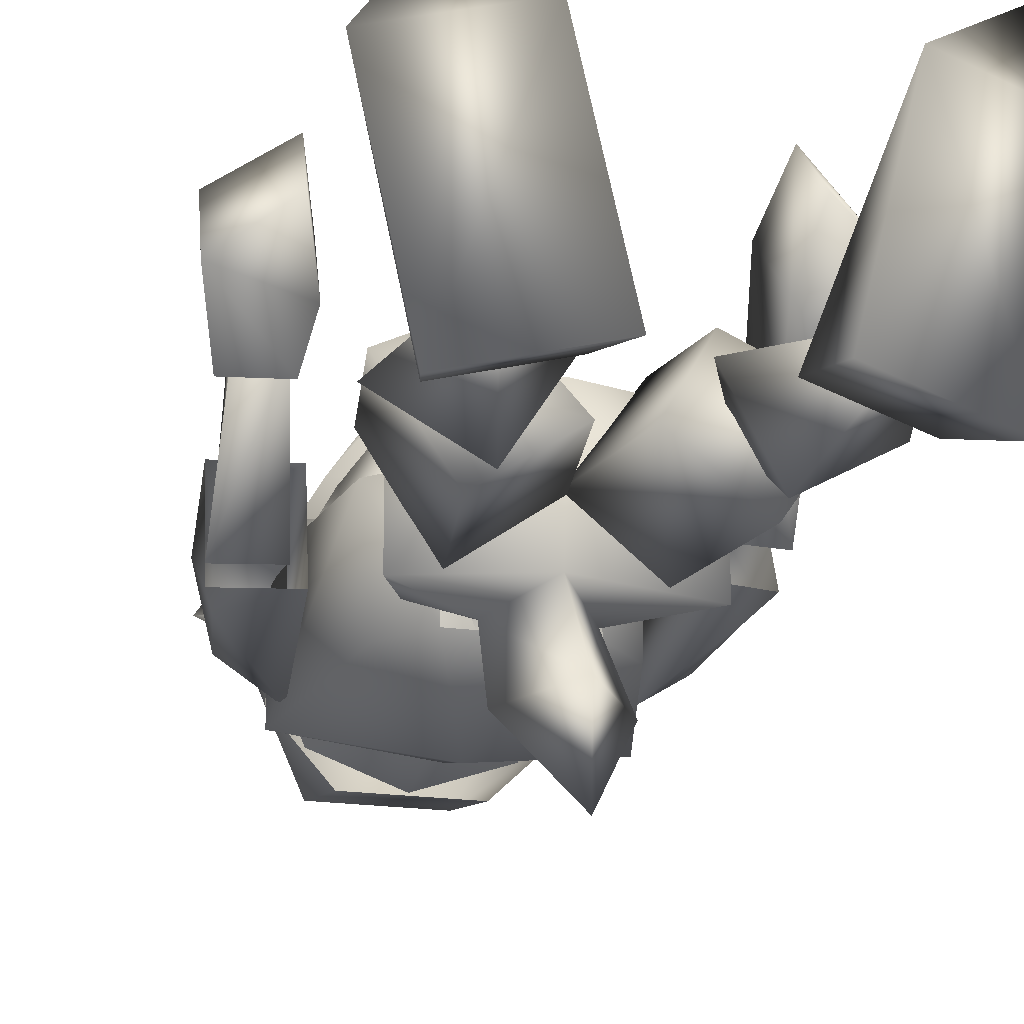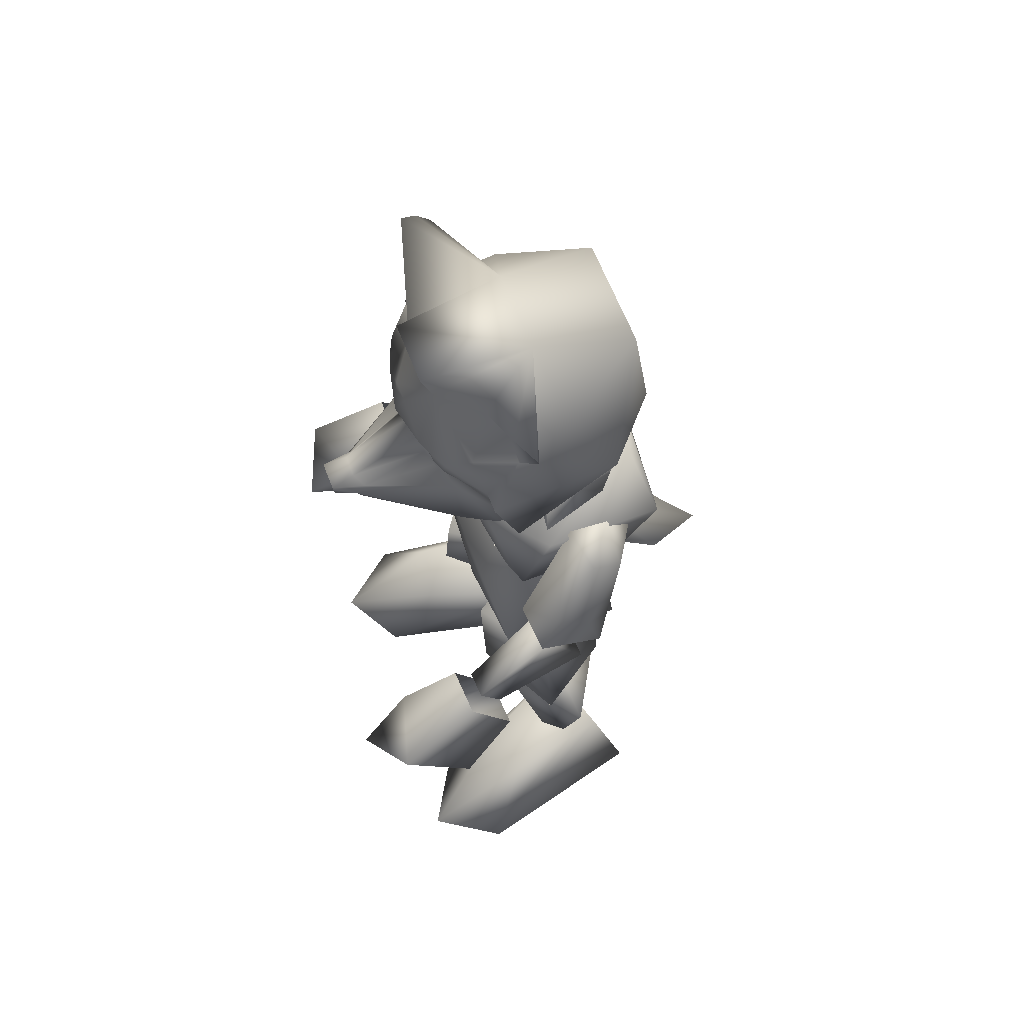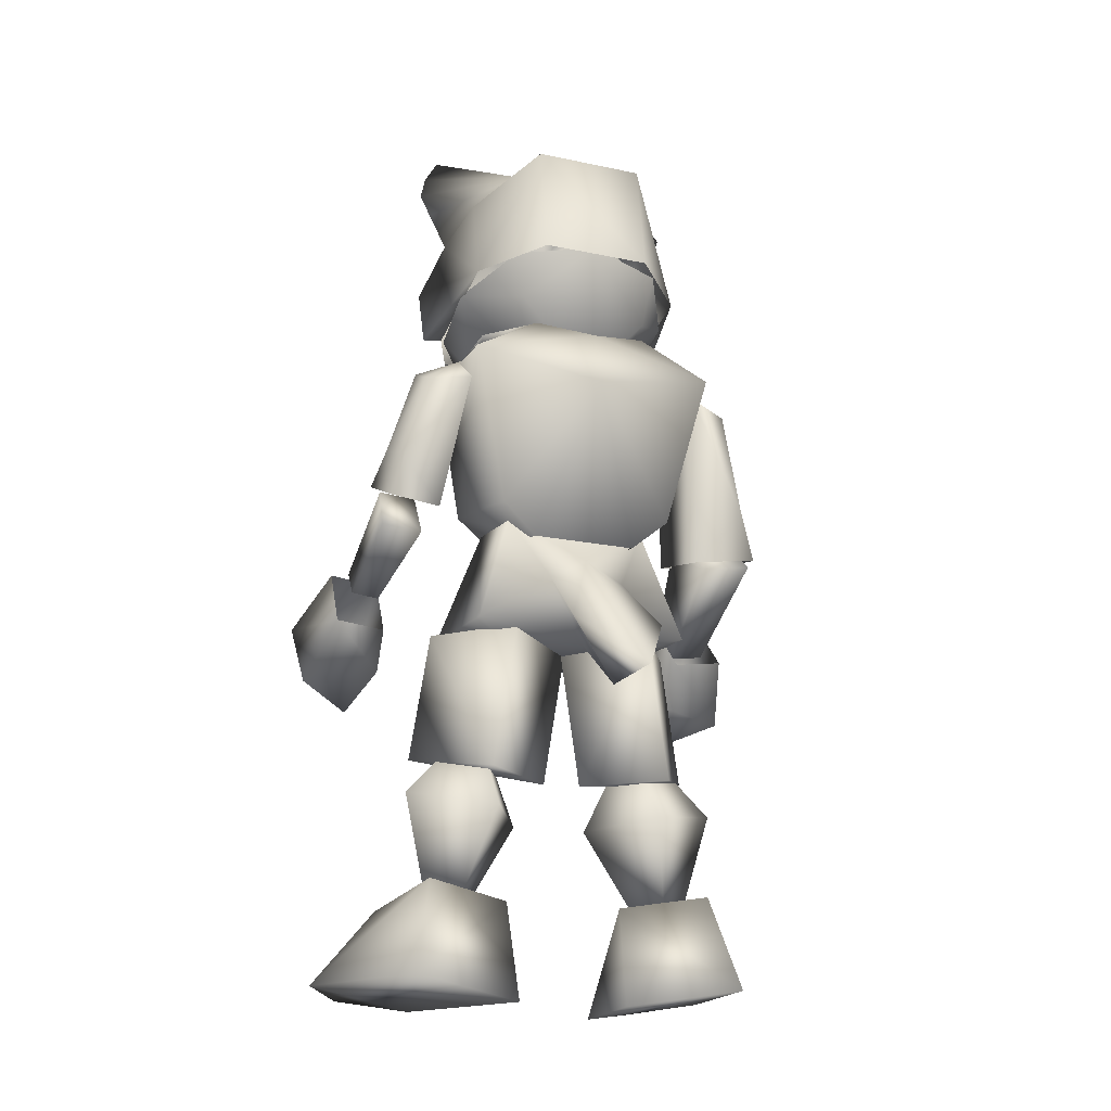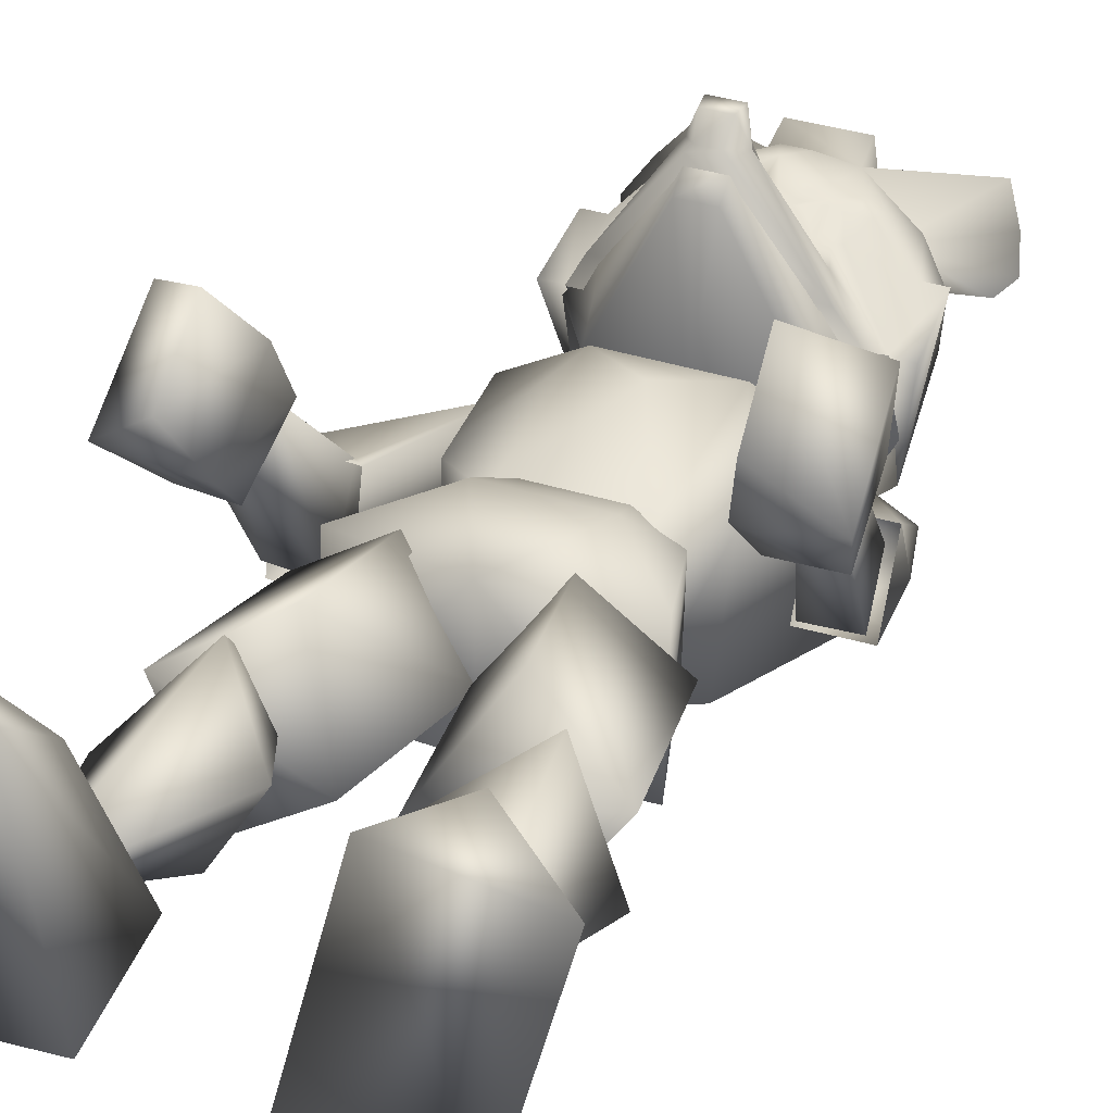
<metadata>
{"format":"obj","ext":"obj","renderer":"f3d","projection":"perspective","resolution":1024,"background":"white","views":[{"elev":-17.8,"azim":-14.7,"up":"+Z"},{"elev":63.7,"azim":69.5,"up":"+Y"},{"elev":-17.9,"azim":157.7,"up":"+Y"},{"elev":31.2,"azim":25.0,"up":"+Z"}]}
</metadata>
<code>
g Mesh1 Group2 Group1 Model
v 0.2696 6.72 0.6151
v 0.1318 6.659 0.6276
v 0.2881 6.572 0.5345
f 1 2 3
v 0.368 6.859 0.6136
f 4 2 1
v 0.2503 6.854 0.6538
f 4 5 2
v 0.3487 6.951 0.6665
f 6 5 4
v -0.004429 6.999 0.7563
f 7 5 6
f 7 2 5
v -0.005215 6.75 0.6817
f 7 8 2
v -0.1635 6.659 0.6308
f 7 9 8
v -0.2615 6.854 0.6589
f 7 10 9
v -0.3792 6.951 0.674
f 7 11 10
v -0.1032 7.266 0.6952
f 12 11 7
v -0.3021 7.572 0.5017
f 13 11 12
v -0.5375 6.998 0.6223
f 13 14 11
v -0.7155 6.99 0.5436
f 13 15 14
v -0.8552 7.196 0.3553
f 13 16 15
v -0.4844 7.621 0.01355
f 13 17 16
v -1.013 8.259 0.2873
f 17 13 18
v -0.3895 7.931 -0.3614
f 13 19 18
v -0.3009 7.817 0.5958
f 19 13 20
v 0.2885 7.571 0.4957
f 20 13 21
f 13 12 21
v 0.0936 7.265 0.6932
f 21 12 22
f 12 7 22
f 22 7 6
f 21 22 6
v 0.5255 6.998 0.6116
f 21 6 23
f 23 6 4
v 0.5448 6.881 0.595
f 23 4 24
v 0.466 6.825 0.5681
f 24 4 25
v 0.368 6.8 0.6053
f 4 26 25
f 4 1 26
v 0.3861 6.558 0.4916
f 26 1 27
f 1 3 27
v 0.3471 6.452 0.537
f 3 28 27
v 0.2298 6.525 0.5881
f 3 29 28
f 2 29 3
v 0.09833 6.256 1.228
f 29 2 30
f 2 8 30
v -0.09852 6.257 1.23
f 30 8 31
f 8 9 31
v -0.2623 6.525 0.5929
f 32 31 9
v -0.1977 6.148 1.156
f 32 33 31
v -0.3808 6.453 0.5442
f 33 32 34
v -0.3221 6.572 0.5408
f 35 34 32
v -0.421 6.558 0.5
f 35 36 34
v -0.2816 6.72 0.6207
f 37 36 35
v -0.38 6.801 0.6132
f 38 36 37
v -0.4985 6.826 0.578
f 39 36 38
v -0.5194 6.58 0.4842
f 39 40 36
v -0.5588 6.619 0.4899
f 39 41 40
v -0.6174 6.695 0.5211
f 39 42 41
v -0.6367 6.848 0.5627
f 43 42 39
v -0.9741 6.789 0.2796
f 43 44 42
f 15 44 43
f 44 15 16
v -0.9966 7.225 0.002977
f 45 44 16
v -1.151 6.789 0.2812
f 45 46 44
v -1.006 6.56 -0.925
f 47 46 45
v -1.173 6.243 0.06584
f 47 48 46
v -0.9962 6.262 0.06689
f 49 48 47
f 46 48 49
f 46 49 44
f 44 49 41
f 41 49 40
v -0.5985 6.366 0.455
f 49 50 40
v -0.9166 6.07 0.1584
f 49 51 50
v -0.7564 6.013 0.4267
f 51 52 50
v 0.8944 6.069 0.1397
f 53 52 51
v 0.72 6.012 0.4115
f 52 53 54
v 0.5629 6.366 0.4431
f 53 55 54
v 0.9719 6.261 0.04661
f 56 55 53
v 0.4845 6.58 0.4739
f 56 57 55
v 0.5436 6.619 0.4787
f 58 57 56
f 25 57 58
f 25 27 57
f 25 26 27
f 57 27 55
f 27 28 55
v 0.1763 6.148 1.152
f 55 28 59
f 28 29 59
f 29 30 59
v 0.12 6.187 1.436
f 59 30 60
f 60 30 31
v -0.1355 6.188 1.439
f 60 31 61
f 33 61 31
v -0.1969 6.078 1.226
f 33 62 61
f 50 62 33
f 50 52 62
v -0.1383 5.923 1.203
f 52 63 62
f 54 63 52
v 0.1373 5.922 1.2
f 63 54 64
v 0.1968 6.078 1.222
f 54 65 64
f 55 65 54
f 55 59 65
f 59 60 65
v 0.1003 6.051 1.418
f 65 60 66
v -0.1162 6.051 1.42
f 60 67 66
f 61 67 60
f 62 67 61
v -0.09852 5.956 1.247
f 62 68 67
f 62 63 68
v 0.07864 5.956 1.245
f 69 68 63
f 66 68 69
f 66 67 68
f 65 66 69
f 65 69 64
f 64 69 63
f 33 34 50
f 36 50 34
f 40 50 36
v 0.5834 6.694 0.5088
f 25 58 70
v 0.955 6.788 0.2597
f 71 70 58
v 0.6231 6.847 0.5496
f 72 70 71
f 72 25 70
f 24 25 72
v 0.6822 6.989 0.5293
f 73 24 72
f 23 24 73
f 21 23 73
v 0.818 7.195 0.3382
f 21 73 74
f 71 74 73
v 0.9719 7.225 -0.01727
f 75 74 71
v 0.4605 7.62 0.0036
f 75 76 74
v 1.168 7.477 -0.1229
f 76 75 77
v 0.3586 7.931 -0.369
f 78 77 75
v 1.247 7.689 -0.07416
f 78 79 77
v 1.151 7.965 0.08499
f 80 79 78
f 80 76 79
v 0.9755 8.258 0.2667
f 81 76 80
f 76 81 21
f 81 78 21
f 81 80 78
v 0.27 7.816 0.5899
f 78 82 21
f 78 20 82
f 20 78 19
v 0.4672 7.717 -1.255
f 83 19 78
v -0.517 7.718 -1.245
f 19 83 84
v -0.519 6.707 -1.406
f 83 85 84
v 0.4653 6.706 -1.417
f 85 83 86
v 0.9621 6.559 -0.9452
f 83 87 86
v 0.8684 7.435 -0.5235
f 83 88 87
f 88 83 78
f 88 78 75
f 87 88 75
v 1.132 6.788 0.2581
f 87 75 89
f 75 71 89
f 71 56 89
f 71 58 56
v 1.149 6.242 0.04203
f 89 56 90
f 90 56 87
f 87 89 90
f 85 47 84
v -0.9229 7.436 -0.5048
f 84 47 91
f 47 45 91
f 19 91 45
f 19 84 91
v -1.194 7.478 -0.09864
f 19 45 92
f 17 92 45
v -1.292 7.69 -0.04792
f 93 92 17
f 19 92 93
v -1.192 7.966 0.1088
f 94 19 93
f 18 19 94
f 18 94 17
f 94 93 17
f 17 45 16
f 20 21 82
f 74 76 21
f 79 76 77
f 73 72 71
f 44 41 42
v -0.5769 6.882 0.6066
f 15 43 95
f 95 43 39
v -0.38 6.859 0.6211
f 95 39 96
f 96 39 38
f 96 38 37
f 96 37 9
f 37 35 9
f 9 35 32
f 96 9 10
f 11 96 10
f 14 96 11
f 14 95 96
f 14 15 95
g Mesh2 Group3 Group1 Model
v -1.333 4.297 -0.1525
v -1.806 4.253 -0.1291
v -1.238 4.195 -0.1234
f 97 98 99
v -1.687 4.675 -0.2603
f 98 97 100
v -1.075 5.658 -0.3947
f 97 101 100
f 101 97 99
v -1.081 5.506 -1.207
f 102 101 99
v -1.058 5.726 -0.8317
f 102 103 101
v -1.526 5.488 -0.9168
f 103 102 104
v -1.692 4.552 -0.9381
f 104 102 105
v -1.247 4.028 -0.9129
f 102 106 105
f 102 99 106
v -1.812 4.105 -0.9227
f 105 106 107
v -1.805 4.641 -0.5937
f 105 107 108
f 107 98 108
f 108 98 100
v -1.524 5.547 -0.5467
f 109 108 100
f 104 108 109
f 104 105 108
f 103 104 109
f 103 109 101
f 101 109 100
g Mesh3 Group4 Group1 Model
v 1.64 4.406 -0.6054
v 1.642 4.871 -0.4558
v 1.646 4.666 -0.01004
f 110 111 112
v 1.543 4.744 -0.6999
f 113 111 110
v 1.424 5.47 -0.8473
f 114 111 113
v 1.426 5.597 -0.5804
f 114 115 111
v 1.066 5.692 -0.8415
f 115 114 116
v 1.058 5.449 -1.075
f 116 114 117
f 114 113 117
v 1.171 4.36 -0.5813
f 117 113 118
f 113 110 118
v 1.061 5.727 -0.4879
f 117 118 119
v 1.176 4.62 0.01414
f 119 118 120
v 1.548 4.962 -0.1934
f 119 120 121
f 121 120 112
f 111 121 112
f 115 121 111
f 119 121 115
f 115 116 119
f 117 119 116
g Mesh4 Group5 Group1 Model
v -2.087 2.864 0.5098
v -1.563 2.653 0.8806
v -2.012 3.467 1.168
f 122 123 124
v -1.417 2.969 0.3666
f 125 123 122
v -1.353 3.481 0.9516
f 125 126 123
v -1.404 3.811 0.4515
f 125 127 126
v -1.469 3.306 0.0479
f 128 127 125
f 125 122 128
v -1.917 3.366 0.04404
f 128 122 129
v -1.853 3.871 0.448
f 129 122 130
f 130 122 124
f 126 130 124
f 126 127 130
v -1.509 3.088 1.405
f 126 124 131
f 123 131 124
f 126 131 123
g Mesh5 Group6 Group1 Model
v 1.976 3.009 0.8754
v 1.94 3.66 1.491
v 1.431 3.316 1.767
f 132 133 134
v 1.81 3.484 0.3797
f 135 133 132
v 1.774 4.018 0.7481
f 135 136 133
v 1.324 3.974 0.7673
f 133 136 137
v 1.276 3.682 1.291
f 133 137 138
v 1.36 3.44 0.3993
f 139 138 137
v 1.306 3.128 0.7426
f 139 140 138
f 135 140 139
f 132 140 135
v 1.455 2.844 1.274
f 132 141 140
f 134 141 132
f 140 141 134
f 140 134 138
f 133 138 134
g Mesh6 Group7 Group1 Model
v -0.4426 3.893 0.1607
v -0.02018 3.069 0.1126
v 0.4042 3.883 0.1522
f 142 143 144
v -0.9875 3.272 0.07436
f 142 145 143
v -0.6666 4.25 -0.1874
f 146 145 142
v -0.9993 3.224 -1.046
f 146 147 145
v -0.6737 4.221 -0.8755
f 147 146 148
v -0.3749 3.642 -1.13
f 148 149 147
v -0.02254 3.823 -1.141
f 148 150 149
v 0.6255 4.216 -0.889
f 148 151 150
v 0.3145 3.63 -1.136
f 151 152 150
v 0.9495 3.227 -1.067
f 151 153 152
v 0.6326 4.245 -0.2006
f 154 153 151
v 0.9613 3.275 0.0544
f 153 154 155
f 154 144 155
v 0.2995 4.269 -0.02083
f 156 144 154
f 156 142 144
v -0.3501 4.261 -0.01362
f 156 157 142
f 157 146 142
f 144 143 155
f 155 143 153
v -0.03238 3.1 -0.992
f 153 143 158
f 143 147 158
f 143 145 147
f 149 158 147
v -0.03396 2.558 -1.698
f 159 158 149
f 159 152 158
v 0.3723 3.111 -1.785
f 160 152 159
f 160 150 152
v -0.04222 2.565 -2.447
f 150 160 161
f 161 160 159
v -0.4544 3.101 -1.776
f 161 159 162
f 162 159 149
f 150 162 149
f 150 161 162
f 152 153 158
g Mesh7 Group8 Group1 Model
v 0.581 3.207 -1.012
v 0.7905 1.937 -1.006
v 0.1377 1.903 -0.5361
f 163 164 165
v 1.126 3.233 -0.2666
f 163 166 164
v 0.4739 3.199 0.2035
f 166 163 167
v -0.06033 3.115 -0.5351
f 163 168 167
f 163 165 168
v 0.6105 2.358 0.2002
f 168 165 169
v 1.314 2.079 -0.2736
f 170 169 165
f 167 169 170
f 168 169 167
f 167 170 166
f 164 166 170
f 170 165 164
g Mesh8 Group9 Group1 Model
v -0.4918 3.203 0.2102
v -1.167 3.23 -0.2282
v -1.348 2.077 -0.2039
f 171 172 173
v -0.6769 3.208 -1.002
f 171 174 172
v -0.0123 3.124 -0.5572
f 175 174 171
v -0.1997 1.91 -0.5453
f 174 175 176
v -0.6214 2.361 0.2158
f 175 177 176
f 175 171 177
f 171 173 177
f 176 177 173
v -0.8745 1.937 -0.9833
f 176 173 178
f 178 173 172
f 174 178 172
f 174 176 178
g Mesh9 Group10 Group1 Model
v -0.145 5.951 1.134
v 0.6345 6.013 0.3765
v -0.6647 6.013 0.3899
f 179 180 181
v 0.1306 5.951 1.131
f 180 179 182
v -0.1466 5.799 0.9851
f 183 182 179
v 0.129 5.799 0.9823
f 182 183 184
v -0.02096 5.742 -0.1896
f 184 183 185
v -0.7288 5.893 -0.1335
f 185 183 186
f 186 183 179
f 179 181 186
v -1.003 6.226 0.01286
f 186 181 187
v 0.9653 6.226 -0.007352
f 181 188 187
f 188 181 180
v 0.6885 5.889 -0.1287
f 189 188 180
v 0.9991 6.456 -0.5848
f 190 188 189
v 0.5062 6.004 -0.6261
f 190 189 191
f 189 185 191
f 189 184 185
f 189 182 184
f 189 180 182
v -0.03041 5.582 -1.141
f 191 185 192
v -0.5568 6.008 -0.6344
f 185 193 192
f 185 186 193
f 193 186 187
v -1.048 6.456 -0.5642
f 193 187 194
v -0.6206 6.216 -1.095
f 193 194 195
v -0.7194 6.706 -1.141
f 196 195 194
v -0.03238 6.788 -1.373
f 197 195 196
f 197 192 195
v 0.5609 6.328 -1.066
f 197 198 192
v 0.6586 6.705 -1.155
f 197 199 198
f 199 190 198
f 190 191 198
f 192 198 191
f 195 192 193
g Mesh10 Group11 Group1 Model
v -0.02844 5.404 -1.505
v 0.7621 4.288 -1.137
v 0.4475 4.015 -1.091
f 200 201 202
v 1.095 5.651 -1.336
f 203 201 200
v 0.8314 4.428 -0.1237
f 203 204 201
v 1.106 5.658 -0.2812
f 203 205 204
v 0.4865 6.007 -1.226
f 205 203 206
v -0.02726 5.902 -1.384
f 206 203 207
f 207 203 200
v -1.168 5.652 -1.313
f 207 200 208
v -0.8324 4.288 -1.121
f 208 200 209
v -0.4973 4.016 -1.081
f 200 210 209
f 200 202 210
v -0.8808 4.428 -0.1063
f 210 211 209
v -0.4871 4.156 -0.06699
f 212 211 210
v -0.484 5.468 0.164
f 213 211 212
v -1.158 5.66 -0.2577
f 214 211 213
f 208 211 214
f 208 209 211
v -0.5568 6.007 -1.216
f 215 208 214
f 215 207 208
v -0.4883 5.757 -0.2799
f 207 215 216
v -0.7647 6.062 -0.3651
f 215 217 216
v -0.9466 5.966 -0.8463
f 215 218 217
v -0.7442 5.954 -0.2886
f 215 219 218
v -0.5863 5.721 -0.2536
f 215 220 219
f 215 214 220
f 213 220 214
f 213 216 220
v 0.4566 5.756 -0.2898
f 213 221 216
v 0.4609 5.468 0.1545
f 221 213 222
v -0.01112 5.157 0.2084
f 213 223 222
f 213 212 223
v 0.4578 4.156 -0.0769
f 223 212 224
f 222 223 224
f 222 224 204
f 204 224 202
f 204 202 201
f 205 222 204
v 0.5357 5.72 -0.2651
f 205 225 222
f 205 206 225
v 0.6928 5.954 -0.3033
f 206 226 225
v 0.8838 5.965 -0.865
f 227 226 206
v 0.9881 5.756 -0.295
f 228 226 227
v 0.7314 6.061 -0.3807
f 229 226 228
f 229 221 226
f 206 221 229
f 206 207 221
f 221 207 216
f 227 206 229
f 227 229 228
f 226 221 225
f 225 221 222
f 219 220 216
f 217 219 216
v -1.02 5.757 -0.2747
f 217 230 219
f 218 230 217
f 219 230 218
g Mesh11 Group12 Group1 Model
v 1.588 4.593 -0.1051
v 1.279 4.16 -0.4095
v 1.253 4.569 -0.1033
f 231 232 233
v 1.653 4.188 -0.4136
f 231 234 232
v 1.663 3.775 0.4295
f 234 231 235
v 1.649 4.007 0.613
f 231 236 235
f 236 231 233
v 1.394 3.98 0.6267
f 236 233 237
f 232 237 233
v 1.409 3.748 0.4432
f 232 238 237
f 234 238 232
f 235 238 234
f 237 238 235
f 236 237 235
g Mesh12 Group13 Group1 Model
v 0.7373 2.46 -0.4218
v 1.433 1.735 -0.5799
v 0.7263 1.612 -0.9825
f 239 240 241
v 0.909 2.161 0.03694
f 240 239 242
v 0.3243 1.553 -0.2838
f 239 243 242
f 241 243 239
v 1.081 0.3582 -0.4247
f 241 244 243
f 240 244 241
f 240 242 244
f 242 243 244
g Mesh13 Group14 Group1 Model
v -0.9253 2.16 0.06774
v -1.103 0.3547 -0.38
v -0.3517 1.557 -0.2791
f 245 246 247
v -1.474 1.728 -0.5217
f 245 248 246
v -0.7788 2.459 -0.3993
f 248 245 249
f 249 245 247
v -0.7875 1.61 -0.9578
f 250 249 247
f 249 250 248
f 248 250 246
f 250 247 246
g Mesh14 Group15 Group1 Model
v 1.452 0.8067 0.1595
v 0.5149 0.8416 -0.6257
v 0.9452 0.7237 0.2948
f 251 252 253
v 1.285 0.9677 -0.8314
f 251 254 252
v 1.905 0.1888 0.55
f 254 251 255
v 1.498 0.1291 1.149
f 255 251 256
f 256 251 253
v 0.9097 0.02587 0.8162
f 253 257 256
f 252 257 253
v 0.4755 -0.02697 -0.8424
f 258 257 252
v 1.471 0.136 -1.109
f 259 257 258
f 257 259 255
f 259 254 255
f 259 252 254
f 252 259 258
f 255 256 257
g Mesh15 Group16 Group1 Model
v -0.8698 0.02766 0.852
v -1.441 0.1271 1.212
v -1.878 0.1814 0.6339
f 260 261 262
v -0.9363 0.7235 0.3308
f 263 261 260
v -1.45 0.8015 0.2199
f 263 264 261
v -0.5521 0.8425 -0.6094
f 265 264 263
v -1.332 0.9611 -0.7782
f 265 266 264
v -1.524 0.1271 -1.043
f 265 267 266
v -0.5155 -0.02656 -0.8258
f 267 265 268
f 268 265 260
f 265 263 260
f 260 267 268
f 267 260 262
f 267 262 266
f 266 262 264
f 261 264 262
g Mesh16 Group17 Group1 Model
v -1.352 4.009 -0.7858
v -1.459 3.703 0.4687
v -1.496 3.413 0.2366
f 269 270 271
v -1.333 4.297 -0.1525
f 269 272 270
v -1.29 4.502 -0.3667
f 272 269 273
v -1.701 4.548 -0.3588
f 274 273 269
v -1.773 3.735 0.4784
f 273 274 275
v -1.808 3.457 0.2305
f 274 276 275
v -1.82 4.075 -0.7946
f 277 276 274
f 271 276 277
f 270 276 271
f 275 276 270
f 270 273 275
f 273 270 272
f 269 271 277
f 274 269 277

</code>
